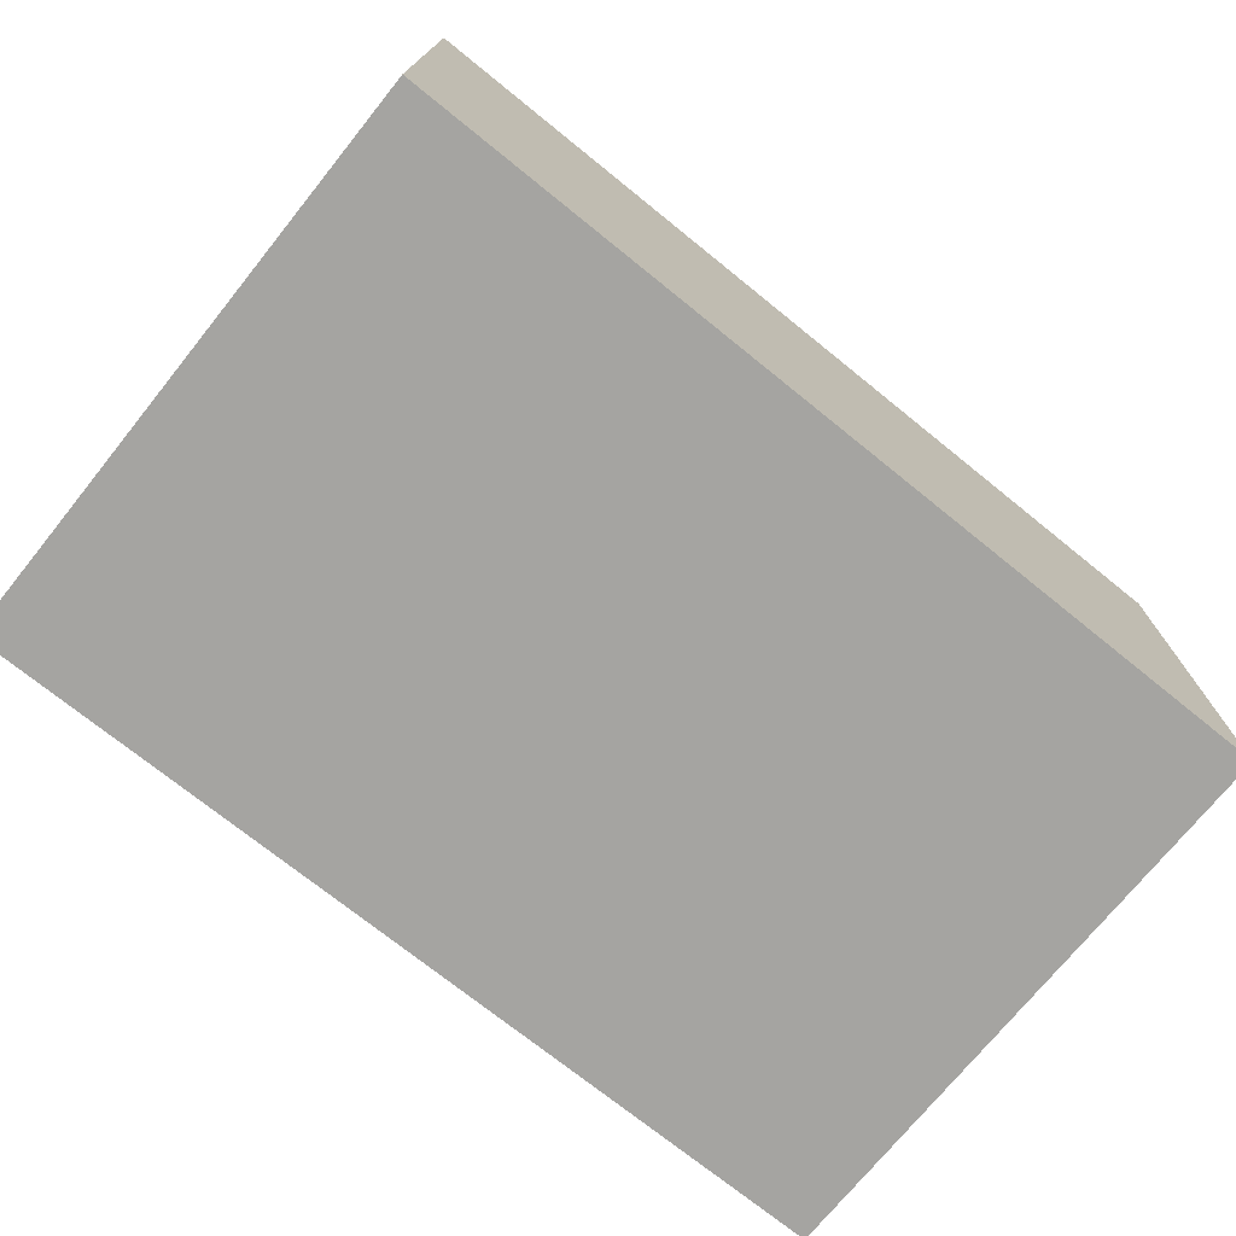
<metadata>
{"format":"obj","ext":"obj","renderer":"f3d","projection":"perspective","resolution":1024,"background":"white","views":[{"elev":-73.3,"azim":-38.9,"up":"+Z"}]}
</metadata>
<code>
v -0.7684 -0.4986 -0.4012
v 0.7684 -0.4986 -0.4012
v -0.7684 -0.4986 0.4012
v 0.7684 -0.4986 0.4012
v -0.7684 0.4986 -0.4012
v 0.7684 0.4986 -0.4012
v -0.7684 0.4986 0.4012
v 0.7684 0.4986 0.4012
v 0 0.4986 0
v 0.7684 0.4986 0
v 0 0.4986 -0.4012
v -0.7684 0.4986 0
v 0 0.4986 0.4012
v -0.7684 -0.4986 0
v -0.7684 0 0
v -0.7684 0 -0.4012
v -0.7684 0 0.4012
v 0 -0.4986 -0.4012
v 0 -0.4986 0
v 0.7684 -0.4986 0
v 0 -0.4986 0.4012
v 0.7684 0 -0.4012
v 0.7684 0 0
v 0.7684 0 0.4012
v 0 0 0.4012
v 0 0 -0.4012
v -0.3842 0.4986 -0.2006
v 0 0.4986 -0.2006
v -0.3842 0.4986 -0.4012
v 0.3842 0.4986 0.2006
v 0.7684 0.4986 0.2006
v 0.3842 0.4986 0
v 0.7684 0.4986 -0.2006
v 0.3842 0.4986 -0.4012
v 0.3842 0.4986 -0.2006
v -0.7684 0.4986 -0.2006
v -0.3842 0.4986 0
v -0.7684 0.4986 0.2006
v -0.3842 0.4986 0.4012
v -0.3842 0.4986 0.2006
v 0.3842 0.4986 0.4012
v 0 0.4986 0.2006
v -0.7684 -0.4986 -0.2006
v -0.7684 -0.2493 -0.2006
v -0.7684 -0.2493 -0.4012
v -0.7684 -0.4986 0.2006
v -0.7684 -0.2493 0.2006
v -0.7684 -0.2493 0
v -0.7684 0.2493 -0.2006
v -0.7684 0.2493 -0.4012
v -0.7684 0 -0.2006
v -0.7684 -0.2493 0.4012
v -0.7684 0 0.2006
v -0.7684 0.2493 0.4012
v -0.7684 0.2493 0.2006
v -0.7684 0.2493 0
v -0.3842 -0.4986 -0.4012
v -0.3842 -0.4986 -0.2006
v 0.3842 -0.4986 -0.4012
v 0.3842 -0.4986 -0.2006
v 0 -0.4986 -0.2006
v -0.3842 -0.4986 0.2006
v -0.3842 -0.4986 0
v 0.7684 -0.4986 -0.2006
v 0.3842 -0.4986 0
v 0.7684 -0.4986 0.2006
v 0.3842 -0.4986 0.4012
v 0.3842 -0.4986 0.2006
v -0.3842 -0.4986 0.4012
v 0 -0.4986 0.2006
v 0.7684 -0.2493 -0.4012
v 0.7684 0 -0.2006
v 0.7684 -0.2493 -0.2006
v 0.7684 0.2493 -0.4012
v 0.7684 0.2493 -0.2006
v 0.7684 0.2493 0.2006
v 0.7684 0.2493 0
v 0.7684 -0.2493 0
v 0.7684 0.2493 0.4012
v 0.7684 0 0.2006
v 0.7684 -0.2493 0.4012
v 0.7684 -0.2493 0.2006
v 0 -0.2493 0.4012
v -0.3842 -0.2493 0.4012
v 0.3842 -0.2493 0.4012
v 0.3842 0.2493 0.4012
v 0.3842 0 0.4012
v -0.3842 0 0.4012
v 0 0.2493 0.4012
v -0.3842 0.2493 0.4012
v -0.3842 -0.2493 -0.4012
v -0.3842 0.2493 -0.4012
v -0.3842 0 -0.4012
v 0.3842 -0.2493 -0.4012
v 0 -0.2493 -0.4012
v 0.3842 0 -0.4012
v 0 0.2493 -0.4012
v 0.3842 0.2493 -0.4012
v -0.5763 0.4986 -0.3009
v -0.3842 0.4986 -0.3009
v -0.5763 0.4986 -0.4012
v -0.1921 0.4986 -0.1003
v 0 0.4986 -0.1003
v -0.1921 0.4986 -0.2006
v 0 0.4986 -0.3009
v -0.1921 0.4986 -0.4012
v -0.1921 0.4986 -0.3009
v 0.1921 0.4986 0.1003
v 0.3842 0.4986 0.1003
v 0.1921 0.4986 0
v 0.5763 0.4986 0.3009
v 0.7684 0.4986 0.3009
v 0.5763 0.4986 0.2006
v 0.7684 0.4986 0.1003
v 0.5763 0.4986 0
v 0.5763 0.4986 0.1003
v 0.7684 0.4986 -0.1003
v 0.5763 0.4986 -0.2006
v 0.5763 0.4986 -0.1003
v 0.7684 0.4986 -0.3009
v 0.5763 0.4986 -0.4012
v 0.5763 0.4986 -0.3009
v 0.1921 0.4986 -0.4012
v 0.1921 0.4986 -0.3009
v 0.3842 0.4986 -0.3009
v 0.1921 0.4986 -0.1003
v 0.3842 0.4986 -0.1003
v 0.1921 0.4986 -0.2006
v -0.7684 0.4986 -0.3009
v -0.5763 0.4986 -0.2006
v -0.7684 0.4986 -0.1003
v -0.5763 0.4986 0
v -0.5763 0.4986 -0.1003
v -0.1921 0.4986 0
v -0.3842 0.4986 -0.1003
v -0.7684 0.4986 0.1003
v -0.5763 0.4986 0.2006
v -0.5763 0.4986 0.1003
v -0.7684 0.4986 0.3009
v -0.5763 0.4986 0.4012
v -0.5763 0.4986 0.3009
v -0.1921 0.4986 0.4012
v -0.1921 0.4986 0.3009
v -0.3842 0.4986 0.3009
v 0.1921 0.4986 0.4012
v 0.1921 0.4986 0.3009
v 0 0.4986 0.3009
v 0.5763 0.4986 0.4012
v 0.3842 0.4986 0.3009
v 0 0.4986 0.1003
v 0.1921 0.4986 0.2006
v -0.3842 0.4986 0.1003
v -0.1921 0.4986 0.2006
v -0.1921 0.4986 0.1003
v -0.7684 -0.4986 -0.3009
v -0.7684 -0.374 -0.3009
v -0.7684 -0.374 -0.4012
v -0.7684 -0.4986 -0.1003
v -0.7684 -0.374 -0.1003
v -0.7684 -0.374 -0.2006
v -0.7684 -0.1247 -0.3009
v -0.7684 -0.1247 -0.4012
v -0.7684 -0.2493 -0.3009
v -0.7684 -0.4986 0.1003
v -0.7684 -0.374 0.1003
v -0.7684 -0.374 0
v -0.7684 -0.4986 0.3009
v -0.7684 -0.374 0.3009
v -0.7684 -0.374 0.2006
v -0.7684 -0.1247 0.1003
v -0.7684 -0.1247 0
v -0.7684 -0.2493 0.1003
v -0.7684 0.1247 -0.1003
v -0.7684 0.1247 -0.2006
v -0.7684 0 -0.1003
v -0.7684 0.374 -0.3009
v -0.7684 0.374 -0.4012
v -0.7684 0.2493 -0.3009
v -0.7684 0.1247 -0.4012
v -0.7684 0 -0.3009
v -0.7684 0.1247 -0.3009
v -0.7684 -0.2493 -0.1003
v -0.7684 -0.1247 -0.1003
v -0.7684 -0.1247 -0.2006
v -0.7684 -0.374 0.4012
v -0.7684 -0.2493 0.3009
v -0.7684 -0.1247 0.4012
v -0.7684 0 0.3009
v -0.7684 -0.1247 0.3009
v -0.7684 0 0.1003
v -0.7684 -0.1247 0.2006
v -0.7684 0.1247 0.4012
v -0.7684 0.2493 0.3009
v -0.7684 0.1247 0.3009
v -0.7684 0.374 0.4012
v -0.7684 0.374 0.3009
v -0.7684 0.374 0.1003
v -0.7684 0.374 0.2006
v -0.7684 0.374 -0.1003
v -0.7684 0.374 0
v -0.7684 0.374 -0.2006
v -0.7684 0.1247 0
v -0.7684 0.2493 -0.1003
v -0.7684 0.1247 0.2006
v -0.7684 0.2493 0.1003
v -0.7684 0.1247 0.1003
v -0.5763 -0.4986 -0.4012
v -0.5763 -0.4986 -0.3009
v -0.1921 -0.4986 -0.4012
v -0.1921 -0.4986 -0.3009
v -0.3842 -0.4986 -0.3009
v -0.5763 -0.4986 -0.1003
v -0.5763 -0.4986 -0.2006
v 0.1921 -0.4986 -0.4012
v 0.1921 -0.4986 -0.3009
v 0 -0.4986 -0.3009
v 0.5763 -0.4986 -0.4012
v 0.5763 -0.4986 -0.3009
v 0.3842 -0.4986 -0.3009
v 0.1921 -0.4986 -0.1003
v 0 -0.4986 -0.1003
v 0.1921 -0.4986 -0.2006
v -0.1921 -0.4986 0.1003
v -0.3842 -0.4986 0.1003
v -0.1921 -0.4986 0
v -0.5763 -0.4986 0.3009
v -0.5763 -0.4986 0.2006
v -0.5763 -0.4986 0
v -0.5763 -0.4986 0.1003
v -0.1921 -0.4986 -0.2006
v -0.1921 -0.4986 -0.1003
v -0.3842 -0.4986 -0.1003
v 0.7684 -0.4986 -0.3009
v 0.5763 -0.4986 -0.2006
v 0.7684 -0.4986 -0.1003
v 0.5763 -0.4986 0
v 0.5763 -0.4986 -0.1003
v 0.1921 -0.4986 0
v 0.3842 -0.4986 -0.1003
v 0.7684 -0.4986 0.1003
v 0.5763 -0.4986 0.2006
v 0.5763 -0.4986 0.1003
v 0.7684 -0.4986 0.3009
v 0.5763 -0.4986 0.4012
v 0.5763 -0.4986 0.3009
v 0.1921 -0.4986 0.4012
v 0.1921 -0.4986 0.3009
v 0.3842 -0.4986 0.3009
v -0.1921 -0.4986 0.4012
v -0.1921 -0.4986 0.3009
v 0 -0.4986 0.3009
v -0.5763 -0.4986 0.4012
v -0.3842 -0.4986 0.3009
v 0 -0.4986 0.1003
v -0.1921 -0.4986 0.2006
v 0.3842 -0.4986 0.1003
v 0.1921 -0.4986 0.2006
v 0.1921 -0.4986 0.1003
v 0.7684 -0.374 -0.4012
v 0.7684 -0.2493 -0.3009
v 0.7684 -0.374 -0.3009
v 0.7684 -0.1247 -0.4012
v 0.7684 0 -0.3009
v 0.7684 -0.1247 -0.3009
v 0.7684 0 -0.1003
v 0.7684 -0.1247 -0.1003
v 0.7684 -0.1247 -0.2006
v 0.7684 0.1247 -0.4012
v 0.7684 0.2493 -0.3009
v 0.7684 0.1247 -0.3009
v 0.7684 0.374 -0.4012
v 0.7684 0.374 -0.3009
v 0.7684 0.374 -0.1003
v 0.7684 0.374 -0.2006
v 0.7684 0.374 0.1003
v 0.7684 0.374 0
v 0.7684 0.374 0.3009
v 0.7684 0.374 0.2006
v 0.7684 0.1247 0.1003
v 0.7684 0.1247 0
v 0.7684 0.2493 0.1003
v 0.7684 0.1247 -0.2006
v 0.7684 0.2493 -0.1003
v 0.7684 0.1247 -0.1003
v 0.7684 -0.374 -0.2006
v 0.7684 -0.1247 0
v 0.7684 -0.2493 -0.1003
v 0.7684 -0.374 0
v 0.7684 -0.374 -0.1003
v 0.7684 0.1247 0.2006
v 0.7684 0 0.1003
v 0.7684 0.374 0.4012
v 0.7684 0.2493 0.3009
v 0.7684 0.1247 0.4012
v 0.7684 0 0.3009
v 0.7684 0.1247 0.3009
v 0.7684 -0.1247 0.4012
v 0.7684 -0.2493 0.3009
v 0.7684 -0.1247 0.3009
v 0.7684 -0.374 0.4012
v 0.7684 -0.374 0.3009
v 0.7684 -0.374 0.1003
v 0.7684 -0.374 0.2006
v 0.7684 -0.1247 0.1003
v 0.7684 -0.1247 0.2006
v 0.7684 -0.2493 0.1003
v -0.3842 -0.374 0.4012
v -0.5763 -0.374 0.4012
v 0 -0.374 0.4012
v -0.1921 -0.374 0.4012
v 0 -0.1247 0.4012
v -0.1921 -0.1247 0.4012
v -0.1921 -0.2493 0.4012
v 0.3842 -0.374 0.4012
v 0.1921 -0.374 0.4012
v 0.5763 -0.374 0.4012
v 0.5763 -0.1247 0.4012
v 0.5763 -0.2493 0.4012
v 0.5763 0.1247 0.4012
v 0.5763 0 0.4012
v 0.5763 0.374 0.4012
v 0.5763 0.2493 0.4012
v 0.1921 0.1247 0.4012
v 0.1921 0 0.4012
v 0.3842 0.1247 0.4012
v 0.1921 -0.2493 0.4012
v 0.3842 -0.1247 0.4012
v 0.1921 -0.1247 0.4012
v -0.5763 -0.2493 0.4012
v -0.1921 0 0.4012
v -0.3842 -0.1247 0.4012
v -0.5763 0 0.4012
v -0.5763 -0.1247 0.4012
v 0.1921 0.2493 0.4012
v 0 0.1247 0.4012
v 0.3842 0.374 0.4012
v 0 0.374 0.4012
v 0.1921 0.374 0.4012
v -0.3842 0.374 0.4012
v -0.1921 0.374 0.4012
v -0.5763 0.374 0.4012
v -0.5763 0.1247 0.4012
v -0.5763 0.2493 0.4012
v -0.1921 0.1247 0.4012
v -0.1921 0.2493 0.4012
v -0.3842 0.1247 0.4012
v -0.5763 -0.374 -0.4012
v -0.5763 -0.1247 -0.4012
v -0.5763 -0.2493 -0.4012
v -0.1921 -0.374 -0.4012
v -0.3842 -0.374 -0.4012
v -0.5763 0.1247 -0.4012
v -0.5763 0 -0.4012
v -0.5763 0.374 -0.4012
v -0.5763 0.2493 -0.4012
v -0.1921 0.1247 -0.4012
v -0.1921 0 -0.4012
v -0.3842 0.1247 -0.4012
v 0.1921 -0.1247 -0.4012
v 0.1921 -0.2493 -0.4012
v 0 -0.1247 -0.4012
v 0.5763 -0.374 -0.4012
v 0.3842 -0.374 -0.4012
v 0 -0.374 -0.4012
v 0.1921 -0.374 -0.4012
v -0.3842 -0.1247 -0.4012
v -0.1921 -0.1247 -0.4012
v -0.1921 -0.2493 -0.4012
v 0.5763 -0.2493 -0.4012
v 0.1921 0 -0.4012
v 0.3842 -0.1247 -0.4012
v 0.5763 0 -0.4012
v 0.5763 -0.1247 -0.4012
v -0.1921 0.2493 -0.4012
v 0 0.1247 -0.4012
v -0.3842 0.374 -0.4012
v 0 0.374 -0.4012
v -0.1921 0.374 -0.4012
v 0.3842 0.374 -0.4012
v 0.1921 0.374 -0.4012
v 0.5763 0.374 -0.4012
v 0.5763 0.1247 -0.4012
v 0.5763 0.2493 -0.4012
v 0.1921 0.1247 -0.4012
v 0.1921 0.2493 -0.4012
v 0.3842 0.1247 -0.4012
f 5 99 101
f 99 27 100
f 100 29 101
f 99 100 101
f 27 102 104
f 102 9 103
f 103 28 104
f 102 103 104
f 28 105 107
f 105 11 106
f 106 29 107
f 105 106 107
f 27 104 100
f 104 28 107
f 107 29 100
f 104 107 100
f 9 108 110
f 108 30 109
f 109 32 110
f 108 109 110
f 30 111 113
f 111 8 112
f 112 31 113
f 111 112 113
f 31 114 116
f 114 10 115
f 115 32 116
f 114 115 116
f 30 113 109
f 113 31 116
f 116 32 109
f 113 116 109
f 10 117 119
f 117 33 118
f 118 35 119
f 117 118 119
f 33 120 122
f 120 6 121
f 121 34 122
f 120 121 122
f 34 123 125
f 123 11 124
f 124 35 125
f 123 124 125
f 33 122 118
f 122 34 125
f 125 35 118
f 122 125 118
f 9 110 103
f 110 32 126
f 126 28 103
f 110 126 103
f 32 115 127
f 115 10 119
f 119 35 127
f 115 119 127
f 35 124 128
f 124 11 105
f 105 28 128
f 124 105 128
f 32 127 126
f 127 35 128
f 128 28 126
f 127 128 126
f 5 129 99
f 129 36 130
f 130 27 99
f 129 130 99
f 36 131 133
f 131 12 132
f 132 37 133
f 131 132 133
f 37 134 135
f 134 9 102
f 102 27 135
f 134 102 135
f 36 133 130
f 133 37 135
f 135 27 130
f 133 135 130
f 12 136 138
f 136 38 137
f 137 40 138
f 136 137 138
f 38 139 141
f 139 7 140
f 140 39 141
f 139 140 141
f 39 142 144
f 142 13 143
f 143 40 144
f 142 143 144
f 38 141 137
f 141 39 144
f 144 40 137
f 141 144 137
f 13 145 147
f 145 41 146
f 146 42 147
f 145 146 147
f 41 148 149
f 148 8 111
f 111 30 149
f 148 111 149
f 30 108 151
f 108 9 150
f 150 42 151
f 108 150 151
f 41 149 146
f 149 30 151
f 151 42 146
f 149 151 146
f 12 138 132
f 138 40 152
f 152 37 132
f 138 152 132
f 40 143 153
f 143 13 147
f 147 42 153
f 143 147 153
f 42 150 154
f 150 9 134
f 134 37 154
f 150 134 154
f 40 153 152
f 153 42 154
f 154 37 152
f 153 154 152
f 1 155 157
f 155 43 156
f 156 45 157
f 155 156 157
f 43 158 160
f 158 14 159
f 159 44 160
f 158 159 160
f 44 161 163
f 161 16 162
f 162 45 163
f 161 162 163
f 43 160 156
f 160 44 163
f 163 45 156
f 160 163 156
f 14 164 166
f 164 46 165
f 165 48 166
f 164 165 166
f 46 167 169
f 167 3 168
f 168 47 169
f 167 168 169
f 47 170 172
f 170 15 171
f 171 48 172
f 170 171 172
f 46 169 165
f 169 47 172
f 172 48 165
f 169 172 165
f 15 173 175
f 173 49 174
f 174 51 175
f 173 174 175
f 49 176 178
f 176 5 177
f 177 50 178
f 176 177 178
f 50 179 181
f 179 16 180
f 180 51 181
f 179 180 181
f 49 178 174
f 178 50 181
f 181 51 174
f 178 181 174
f 14 166 159
f 166 48 182
f 182 44 159
f 166 182 159
f 48 171 183
f 171 15 175
f 175 51 183
f 171 175 183
f 51 180 184
f 180 16 161
f 161 44 184
f 180 161 184
f 48 183 182
f 183 51 184
f 184 44 182
f 183 184 182
f 3 185 168
f 185 52 186
f 186 47 168
f 185 186 168
f 52 187 189
f 187 17 188
f 188 53 189
f 187 188 189
f 53 190 191
f 190 15 170
f 170 47 191
f 190 170 191
f 52 189 186
f 189 53 191
f 191 47 186
f 189 191 186
f 17 192 194
f 192 54 193
f 193 55 194
f 192 193 194
f 54 195 196
f 195 7 139
f 139 38 196
f 195 139 196
f 38 136 198
f 136 12 197
f 197 55 198
f 136 197 198
f 54 196 193
f 196 38 198
f 198 55 193
f 196 198 193
f 12 131 200
f 131 36 199
f 199 56 200
f 131 199 200
f 36 129 201
f 129 5 176
f 176 49 201
f 129 176 201
f 49 173 203
f 173 15 202
f 202 56 203
f 173 202 203
f 36 201 199
f 201 49 203
f 203 56 199
f 201 203 199
f 17 194 188
f 194 55 204
f 204 53 188
f 194 204 188
f 55 197 205
f 197 12 200
f 200 56 205
f 197 200 205
f 56 202 206
f 202 15 190
f 190 53 206
f 202 190 206
f 55 205 204
f 205 56 206
f 206 53 204
f 205 206 204
f 1 207 155
f 207 57 208
f 208 43 155
f 207 208 155
f 57 209 211
f 209 18 210
f 210 58 211
f 209 210 211
f 58 212 213
f 212 14 158
f 158 43 213
f 212 158 213
f 57 211 208
f 211 58 213
f 213 43 208
f 211 213 208
f 18 214 216
f 214 59 215
f 215 61 216
f 214 215 216
f 59 217 219
f 217 2 218
f 218 60 219
f 217 218 219
f 60 220 222
f 220 19 221
f 221 61 222
f 220 221 222
f 59 219 215
f 219 60 222
f 222 61 215
f 219 222 215
f 19 223 225
f 223 62 224
f 224 63 225
f 223 224 225
f 62 226 227
f 226 3 167
f 167 46 227
f 226 167 227
f 46 164 229
f 164 14 228
f 228 63 229
f 164 228 229
f 62 227 224
f 227 46 229
f 229 63 224
f 227 229 224
f 18 216 210
f 216 61 230
f 230 58 210
f 216 230 210
f 61 221 231
f 221 19 225
f 225 63 231
f 221 225 231
f 63 228 232
f 228 14 212
f 212 58 232
f 228 212 232
f 61 231 230
f 231 63 232
f 232 58 230
f 231 232 230
f 2 233 218
f 233 64 234
f 234 60 218
f 233 234 218
f 64 235 237
f 235 20 236
f 236 65 237
f 235 236 237
f 65 238 239
f 238 19 220
f 220 60 239
f 238 220 239
f 64 237 234
f 237 65 239
f 239 60 234
f 237 239 234
f 20 240 242
f 240 66 241
f 241 68 242
f 240 241 242
f 66 243 245
f 243 4 244
f 244 67 245
f 243 244 245
f 67 246 248
f 246 21 247
f 247 68 248
f 246 247 248
f 66 245 241
f 245 67 248
f 248 68 241
f 245 248 241
f 21 249 251
f 249 69 250
f 250 70 251
f 249 250 251
f 69 252 253
f 252 3 226
f 226 62 253
f 252 226 253
f 62 223 255
f 223 19 254
f 254 70 255
f 223 254 255
f 69 253 250
f 253 62 255
f 255 70 250
f 253 255 250
f 20 242 236
f 242 68 256
f 256 65 236
f 242 256 236
f 68 247 257
f 247 21 251
f 251 70 257
f 247 251 257
f 70 254 258
f 254 19 238
f 238 65 258
f 254 238 258
f 68 257 256
f 257 70 258
f 258 65 256
f 257 258 256
f 2 259 261
f 259 71 260
f 260 73 261
f 259 260 261
f 71 262 264
f 262 22 263
f 263 72 264
f 262 263 264
f 72 265 267
f 265 23 266
f 266 73 267
f 265 266 267
f 71 264 260
f 264 72 267
f 267 73 260
f 264 267 260
f 22 268 270
f 268 74 269
f 269 75 270
f 268 269 270
f 74 271 272
f 271 6 120
f 120 33 272
f 271 120 272
f 33 117 274
f 117 10 273
f 273 75 274
f 117 273 274
f 74 272 269
f 272 33 274
f 274 75 269
f 272 274 269
f 10 114 276
f 114 31 275
f 275 77 276
f 114 275 276
f 31 112 278
f 112 8 277
f 277 76 278
f 112 277 278
f 76 279 281
f 279 23 280
f 280 77 281
f 279 280 281
f 31 278 275
f 278 76 281
f 281 77 275
f 278 281 275
f 22 270 263
f 270 75 282
f 282 72 263
f 270 282 263
f 75 273 283
f 273 10 276
f 276 77 283
f 273 276 283
f 77 280 284
f 280 23 265
f 265 72 284
f 280 265 284
f 75 283 282
f 283 77 284
f 284 72 282
f 283 284 282
f 2 261 233
f 261 73 285
f 285 64 233
f 261 285 233
f 73 266 287
f 266 23 286
f 286 78 287
f 266 286 287
f 78 288 289
f 288 20 235
f 235 64 289
f 288 235 289
f 73 287 285
f 287 78 289
f 289 64 285
f 287 289 285
f 23 279 291
f 279 76 290
f 290 80 291
f 279 290 291
f 76 277 293
f 277 8 292
f 292 79 293
f 277 292 293
f 79 294 296
f 294 24 295
f 295 80 296
f 294 295 296
f 76 293 290
f 293 79 296
f 296 80 290
f 293 296 290
f 24 297 299
f 297 81 298
f 298 82 299
f 297 298 299
f 81 300 301
f 300 4 243
f 243 66 301
f 300 243 301
f 66 240 303
f 240 20 302
f 302 82 303
f 240 302 303
f 81 301 298
f 301 66 303
f 303 82 298
f 301 303 298
f 23 291 286
f 291 80 304
f 304 78 286
f 291 304 286
f 80 295 305
f 295 24 299
f 299 82 305
f 295 299 305
f 82 302 306
f 302 20 288
f 288 78 306
f 302 288 306
f 80 305 304
f 305 82 306
f 306 78 304
f 305 306 304
f 3 252 308
f 252 69 307
f 307 84 308
f 252 307 308
f 69 249 310
f 249 21 309
f 309 83 310
f 249 309 310
f 83 311 313
f 311 25 312
f 312 84 313
f 311 312 313
f 69 310 307
f 310 83 313
f 313 84 307
f 310 313 307
f 21 246 315
f 246 67 314
f 314 85 315
f 246 314 315
f 67 244 316
f 244 4 300
f 300 81 316
f 244 300 316
f 81 297 318
f 297 24 317
f 317 85 318
f 297 317 318
f 67 316 314
f 316 81 318
f 318 85 314
f 316 318 314
f 24 294 320
f 294 79 319
f 319 87 320
f 294 319 320
f 79 292 322
f 292 8 321
f 321 86 322
f 292 321 322
f 86 323 325
f 323 25 324
f 324 87 325
f 323 324 325
f 79 322 319
f 322 86 325
f 325 87 319
f 322 325 319
f 21 315 309
f 315 85 326
f 326 83 309
f 315 326 309
f 85 317 327
f 317 24 320
f 320 87 327
f 317 320 327
f 87 324 328
f 324 25 311
f 311 83 328
f 324 311 328
f 85 327 326
f 327 87 328
f 328 83 326
f 327 328 326
f 3 308 185
f 308 84 329
f 329 52 185
f 308 329 185
f 84 312 331
f 312 25 330
f 330 88 331
f 312 330 331
f 88 332 333
f 332 17 187
f 187 52 333
f 332 187 333
f 84 331 329
f 331 88 333
f 333 52 329
f 331 333 329
f 25 323 335
f 323 86 334
f 334 89 335
f 323 334 335
f 86 321 336
f 321 8 148
f 148 41 336
f 321 148 336
f 41 145 338
f 145 13 337
f 337 89 338
f 145 337 338
f 86 336 334
f 336 41 338
f 338 89 334
f 336 338 334
f 13 142 340
f 142 39 339
f 339 90 340
f 142 339 340
f 39 140 341
f 140 7 195
f 195 54 341
f 140 195 341
f 54 192 343
f 192 17 342
f 342 90 343
f 192 342 343
f 39 341 339
f 341 54 343
f 343 90 339
f 341 343 339
f 25 335 330
f 335 89 344
f 344 88 330
f 335 344 330
f 89 337 345
f 337 13 340
f 340 90 345
f 337 340 345
f 90 342 346
f 342 17 332
f 332 88 346
f 342 332 346
f 89 345 344
f 345 90 346
f 346 88 344
f 345 346 344
f 1 157 207
f 157 45 347
f 347 57 207
f 157 347 207
f 45 162 349
f 162 16 348
f 348 91 349
f 162 348 349
f 91 350 351
f 350 18 209
f 209 57 351
f 350 209 351
f 45 349 347
f 349 91 351
f 351 57 347
f 349 351 347
f 16 179 353
f 179 50 352
f 352 93 353
f 179 352 353
f 50 177 355
f 177 5 354
f 354 92 355
f 177 354 355
f 92 356 358
f 356 26 357
f 357 93 358
f 356 357 358
f 50 355 352
f 355 92 358
f 358 93 352
f 355 358 352
f 26 359 361
f 359 94 360
f 360 95 361
f 359 360 361
f 94 362 363
f 362 2 217
f 217 59 363
f 362 217 363
f 59 214 365
f 214 18 364
f 364 95 365
f 214 364 365
f 94 363 360
f 363 59 365
f 365 95 360
f 363 365 360
f 16 353 348
f 353 93 366
f 366 91 348
f 353 366 348
f 93 357 367
f 357 26 361
f 361 95 367
f 357 361 367
f 95 364 368
f 364 18 350
f 350 91 368
f 364 350 368
f 93 367 366
f 367 95 368
f 368 91 366
f 367 368 366
f 2 362 259
f 362 94 369
f 369 71 259
f 362 369 259
f 94 359 371
f 359 26 370
f 370 96 371
f 359 370 371
f 96 372 373
f 372 22 262
f 262 71 373
f 372 262 373
f 94 371 369
f 371 96 373
f 373 71 369
f 371 373 369
f 26 356 375
f 356 92 374
f 374 97 375
f 356 374 375
f 92 354 376
f 354 5 101
f 101 29 376
f 354 101 376
f 29 106 378
f 106 11 377
f 377 97 378
f 106 377 378
f 92 376 374
f 376 29 378
f 378 97 374
f 376 378 374
f 11 123 380
f 123 34 379
f 379 98 380
f 123 379 380
f 34 121 381
f 121 6 271
f 271 74 381
f 121 271 381
f 74 268 383
f 268 22 382
f 382 98 383
f 268 382 383
f 34 381 379
f 381 74 383
f 383 98 379
f 381 383 379
f 26 375 370
f 375 97 384
f 384 96 370
f 375 384 370
f 97 377 385
f 377 11 380
f 380 98 385
f 377 380 385
f 98 382 386
f 382 22 372
f 372 96 386
f 382 372 386
f 97 385 384
f 385 98 386
f 386 96 384
f 385 386 384

</code>
